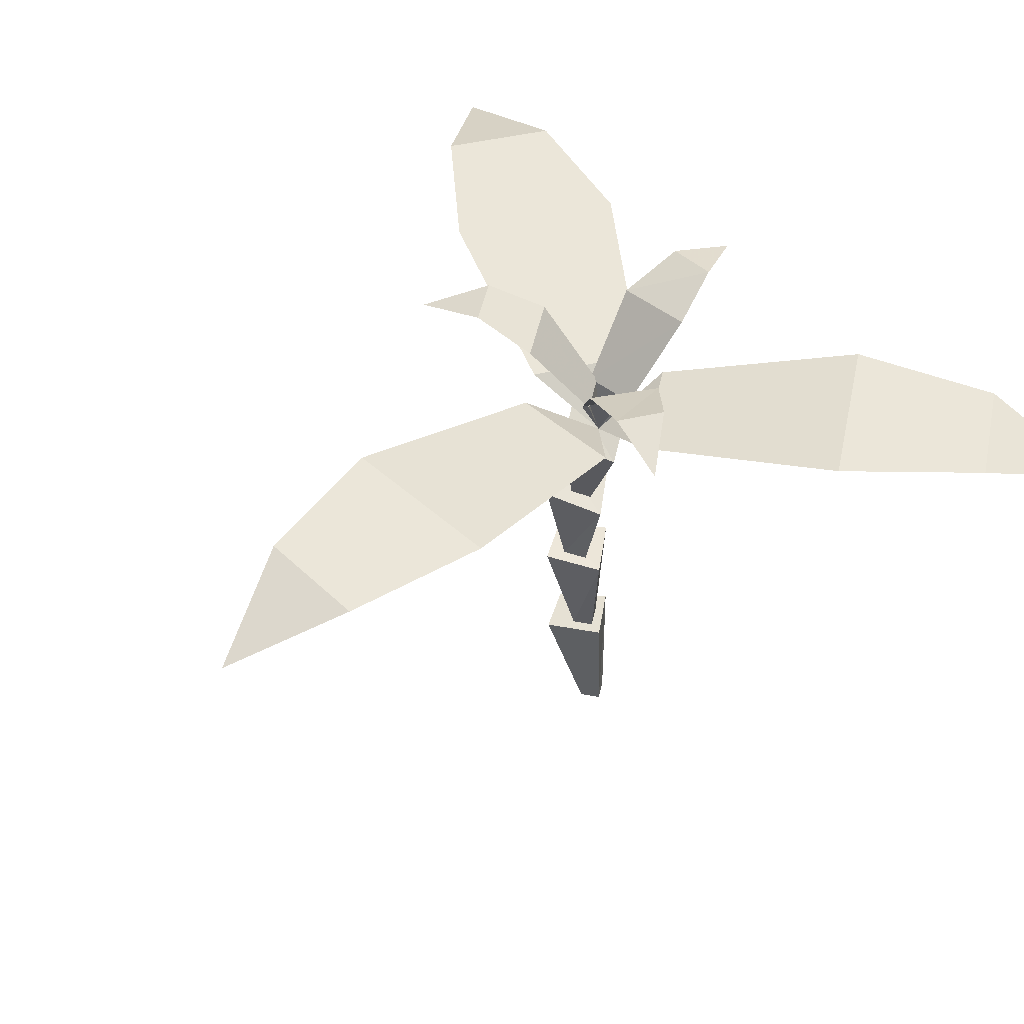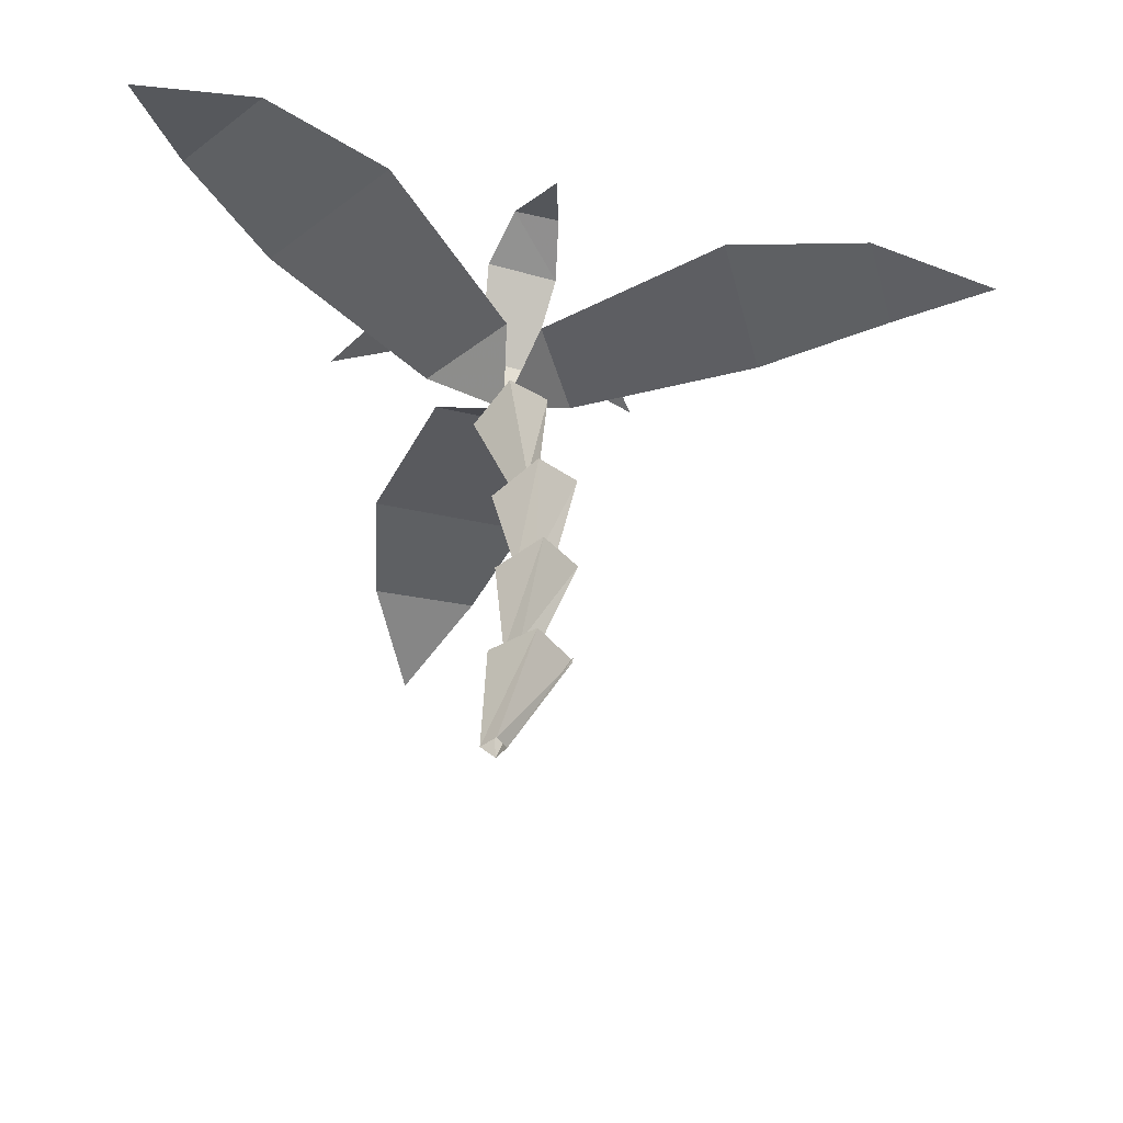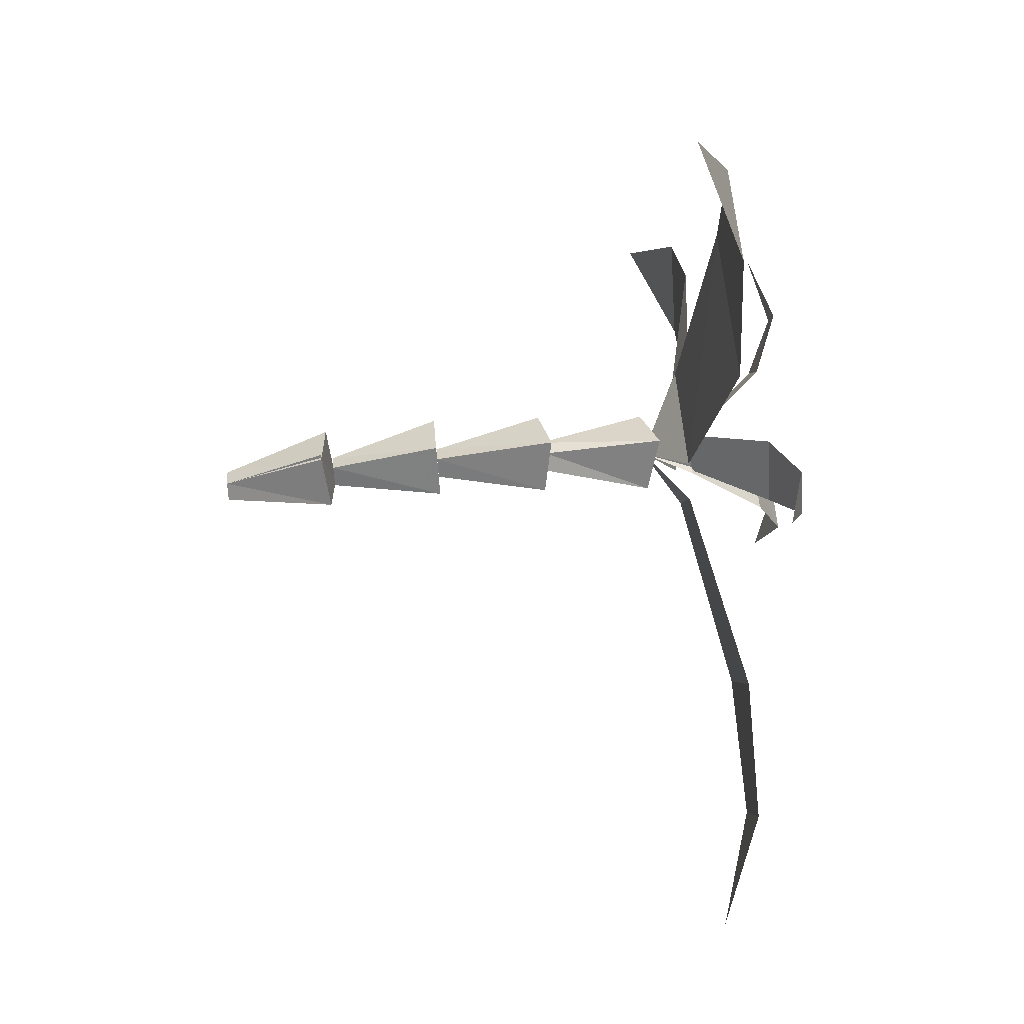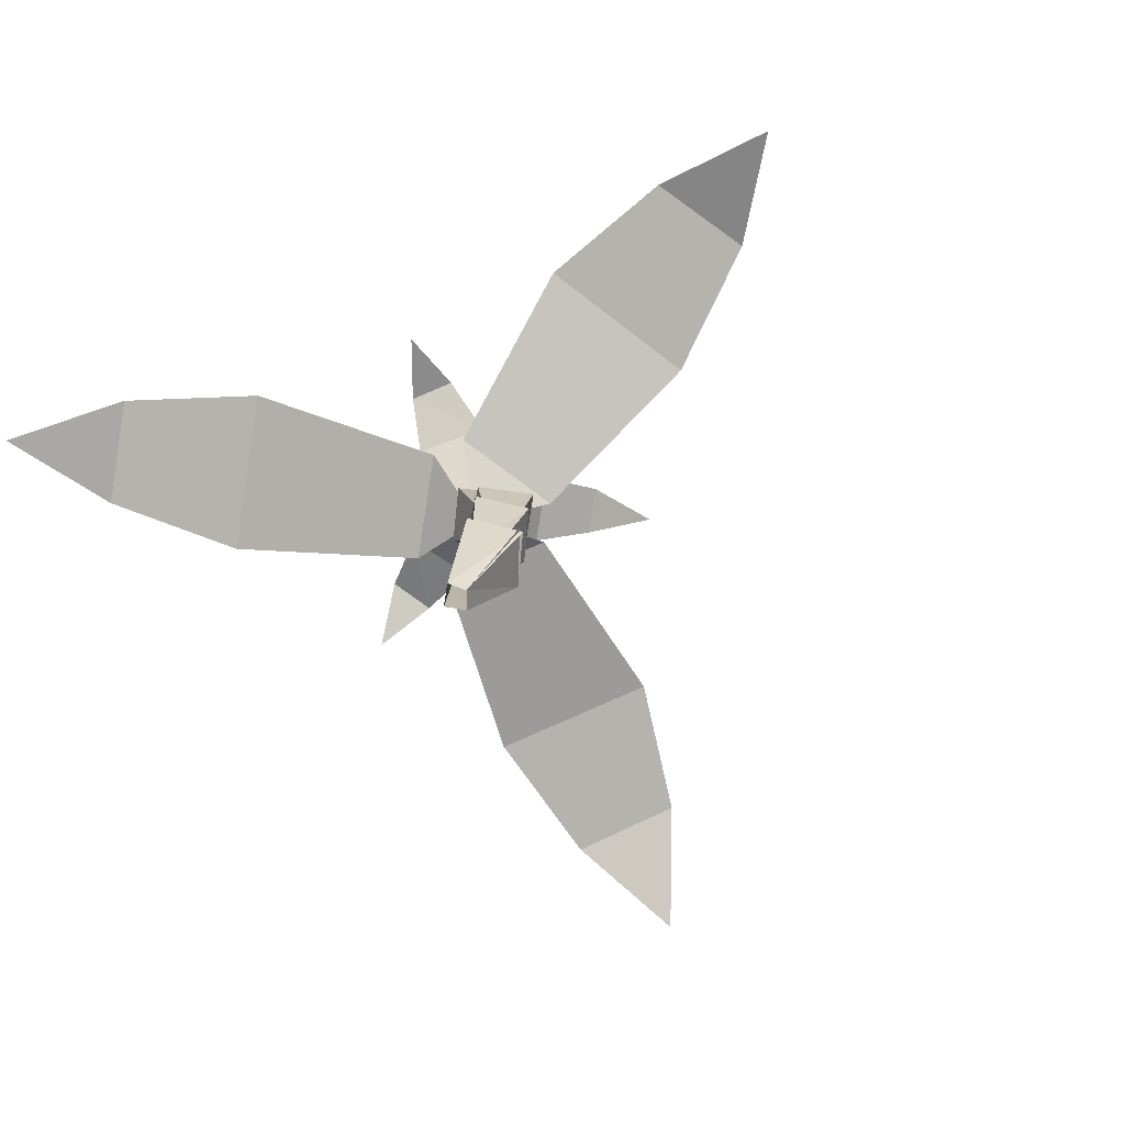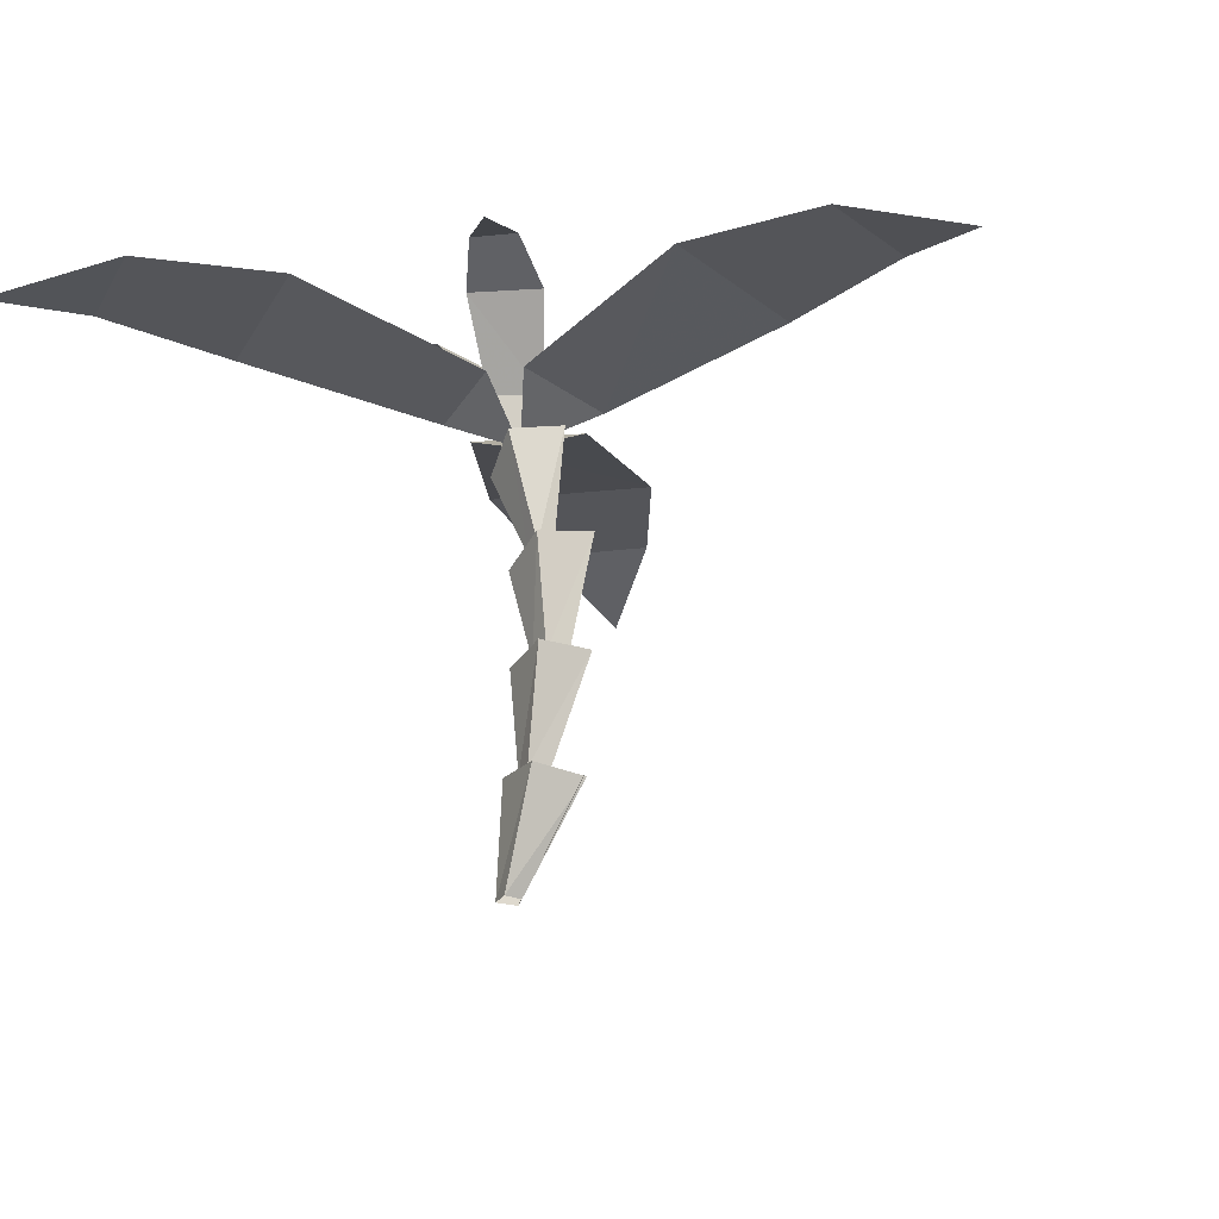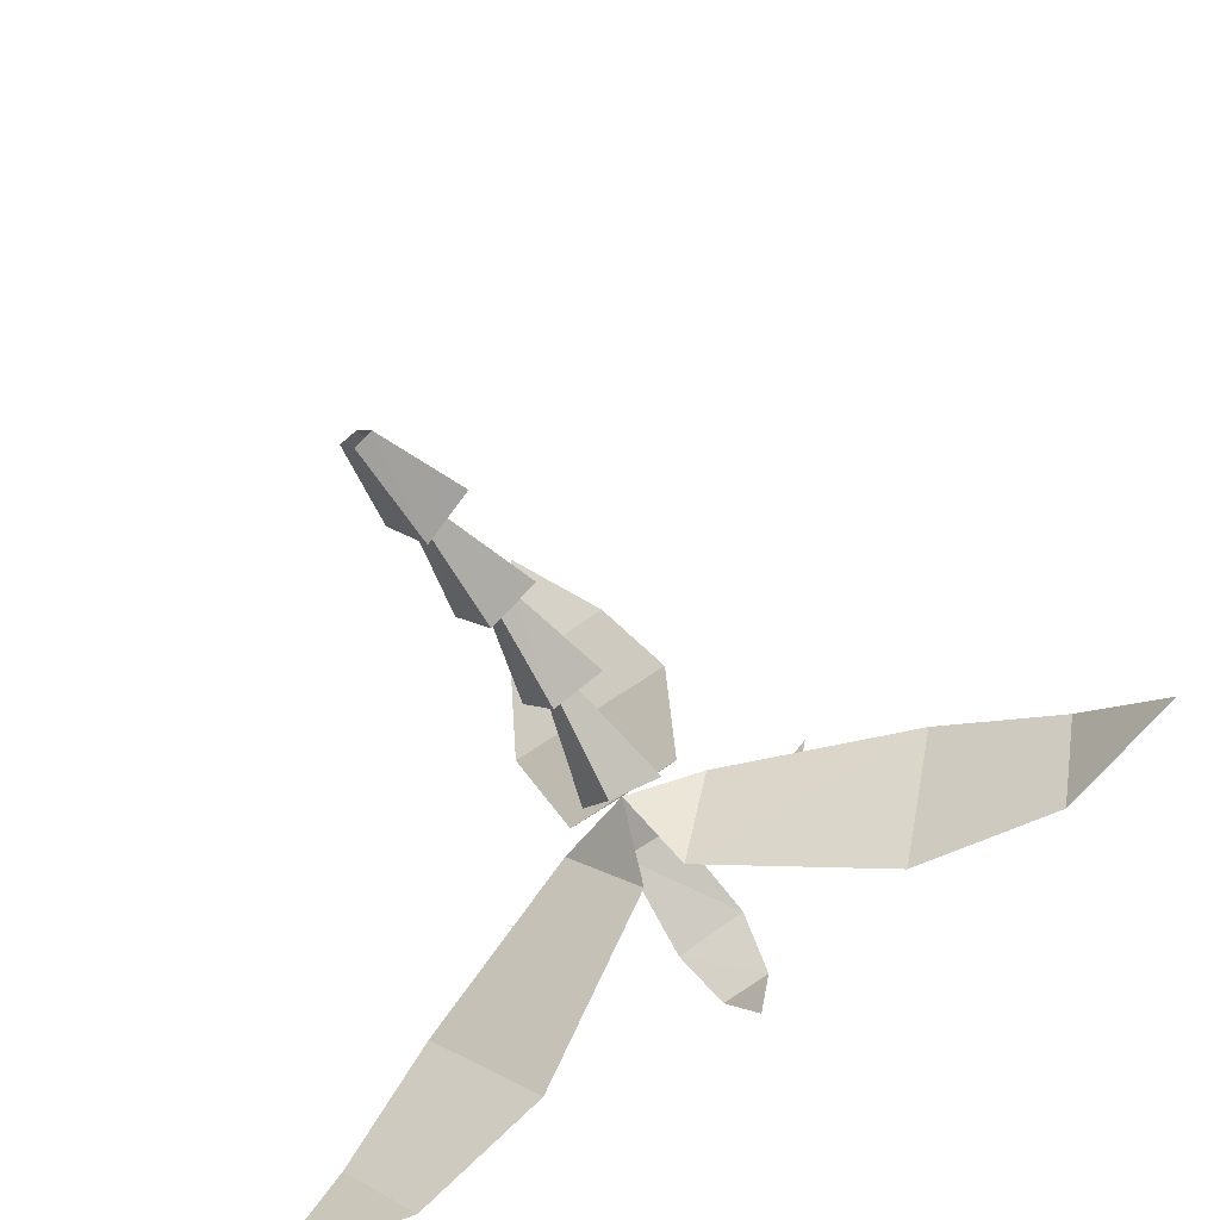
<metadata>
{"format":"obj","ext":"obj","renderer":"f3d","projection":"perspective","resolution":1024,"background":"white","views":[{"elev":47.7,"azim":147.2,"up":"+Y"},{"elev":-42.6,"azim":-92.8,"up":"+Y"},{"elev":75.4,"azim":84.7,"up":"+Z"},{"elev":-79.9,"azim":-54.1,"up":"+Y"},{"elev":-24.7,"azim":-68.3,"up":"+Y"},{"elev":-51.6,"azim":28.4,"up":"+Z"}]}
</metadata>
<code>
o palm_back
v -0.06 0 0
v 0 0 0.04
v 0 0.42 0.28
v -0.16 0.44 0.14
v 0 0 -0.06
v 0 0.46 -0.04
v 0.06 0 0
v 0.16 0.44 0.14
v -0.02 0.42 0.28
v 0 0.88 -0.02
v -0.16 0.9 0.16
v 0 0.9 0.3
v 0.16 0.9 0.16
v -0.06 0.46 0.08
v 0 0.46 0.14
v 0 0.46 0.02
v 0.06 0.46 0.08
v 0.02 1.28 -0.04
v -0.14 1.34 0.14
v 0.02 1.38 0.3
v 0.18 1.34 0.14
v -0.04 0.9 0.14
v 0.02 0.9 0.2
v 0.02 0.9 0.06
v 0.08 0.9 0.14
v 0.02 1.68 -0.12
v -0.14 1.78 0.02
v 0.02 1.84 0.18
v 0.18 1.78 0.02
v -0.04 1.34 0.1
v 0.02 1.36 0.14
v 0.02 1.32 0.04
v 0.08 1.34 0.1
v -0.94 2.1 -0.48
v -0.46 2.1 -0.96
v -0.94 2.1 -1.28
v -1.26 2.1 -0.96
v -0.3 1.94 0
v 0.02 1.94 -0.32
v -1.42 1.94 -1.44
v 0.02 1.78 0
v 0.04 2.1 1.06
v -0.62 2.1 0.86
v -0.66 2.1 1.44
v -0.24 2.1 1.58
v 0.16 1.94 0.28
v -0.28 1.94 0.14
v -0.58 1.94 1.94
v 0.94 2.1 -0.54
v 1.08 2.1 0.12
v 1.6 2.1 -0.1
v 1.52 2.1 -0.54
v 0.18 1.94 -0.28
v 0.28 1.94 0.16
v 2 1.94 -0.4
v 0.3 2.28 0.1
v 0.1 2.28 0.3
v 0.28 2.38 0.44
v 0.42 2.38 0.3
v 0.1 1.98 -0.04
v -0.02 1.98 0.08
v 0.52 2.3 0.56
v -0.24 2.28 0.2
v -0.32 2.28 -0.08
v -0.52 2.38 0.02
v -0.48 2.38 0.2
v 0 1.98 0.1
v -0.06 1.98 -0.1
v -0.74 2.3 0.18
v -0.02 2.28 -0.34
v 0.24 2.28 -0.24
v 0.28 2.38 -0.48
v 0.1 2.38 -0.54
v -0.08 1.98 -0.08
v 0.12 1.98 -0.02
v 0.28 2.3 -0.74
f 1 2 3 4
f 5 1 4 6
f 2 7 8 9
f 7 5 6 8
f 10 11 12 13
f 14 15 12 11
f 16 14 11 10
f 15 17 13 12
f 17 16 10 13
f 18 19 20 21
f 22 23 20 19
f 24 22 19 18
f 23 25 21 20
f 25 24 18 21
f 6 4 3 8
f 26 27 28 29
f 30 31 28 27
f 32 30 27 26
f 31 33 29 28
f 33 32 26 29
f 34 35 36 37
f 38 39 35 34
f 37 36 40
f 41 39 38
f 42 43 44 45
f 46 47 43 42
f 45 44 48
f 41 47 46
f 49 50 51 52
f 53 54 50 49
f 52 51 55
f 41 54 53
f 56 57 58 59
f 60 61 57 56
f 59 58 62
f 41 61 60
f 63 64 65 66
f 67 68 64 63
f 66 65 69
f 41 68 67
f 70 71 72 73
f 74 75 71 70
f 73 72 76
f 41 75 74
o palm_front
v -0.06 0 0
v 0 0 0.04
v 0 0.42 0.28
v -0.16 0.44 0.14
v 0 0 -0.06
v 0 0.46 -0.04
v 0.06 0 0
v 0.16 0.44 0.14
v -0.02 0.42 0.28
v 0 0.88 -0.02
v -0.16 0.9 0.16
v 0 0.9 0.3
v 0.16 0.9 0.16
v -0.06 0.46 0.08
v 0 0.46 0.14
v 0 0.46 0.02
v 0.06 0.46 0.08
v 0.02 1.28 -0.04
v -0.14 1.34 0.14
v 0.02 1.38 0.3
v 0.18 1.34 0.14
v -0.04 0.9 0.14
v 0.02 0.9 0.2
v 0.02 0.9 0.06
v 0.08 0.9 0.14
v 0.02 1.68 -0.12
v -0.14 1.78 0.02
v 0.02 1.84 0.18
v 0.18 1.78 0.02
v -0.04 1.34 0.1
v 0.02 1.36 0.14
v 0.02 1.32 0.04
v 0.08 1.34 0.1
v -0.94 2.1 -0.48
v -0.46 2.1 -0.96
v -0.94 2.1 -1.28
v -1.26 2.1 -0.96
v -0.3 1.94 0
v 0.02 1.94 -0.32
v -1.42 1.94 -1.44
v 0.02 1.78 0
v 0.04 2.1 1.06
v -0.62 2.1 0.86
v -0.66 2.1 1.44
v -0.24 2.1 1.58
v 0.16 1.94 0.28
v -0.28 1.94 0.14
v -0.58 1.94 1.94
v 0.94 2.1 -0.54
v 1.08 2.1 0.12
v 1.6 2.1 -0.1
v 1.52 2.1 -0.54
v 0.18 1.94 -0.28
v 0.28 1.94 0.16
v 2 1.94 -0.4
v 0.3 2.28 0.1
v 0.1 2.28 0.3
v 0.28 2.38 0.44
v 0.42 2.38 0.3
v 0.1 1.98 -0.04
v -0.02 1.98 0.08
v 0.52 2.3 0.56
v -0.24 2.28 0.2
v -0.32 2.28 -0.08
v -0.52 2.38 0.02
v -0.48 2.38 0.2
v 0 1.98 0.1
v -0.06 1.98 -0.1
v -0.74 2.3 0.18
v -0.02 2.28 -0.34
v 0.24 2.28 -0.24
v 0.28 2.38 -0.48
v 0.1 2.38 -0.54
v -0.08 1.98 -0.08
v 0.12 1.98 -0.02
v 0.28 2.3 -0.74
f 77 78 79 80
f 81 77 80 82
f 78 83 84 85
f 83 81 82 84
f 86 87 88 89
f 90 91 88 87
f 92 90 87 86
f 91 93 89 88
f 93 92 86 89
f 94 95 96 97
f 98 99 96 95
f 100 98 95 94
f 99 101 97 96
f 101 100 94 97
f 82 80 79 84
f 102 103 104 105
f 106 107 104 103
f 108 106 103 102
f 107 109 105 104
f 109 108 102 105
f 110 111 112 113
f 114 115 111 110
f 113 112 116
f 117 115 114
f 118 119 120 121
f 122 123 119 118
f 121 120 124
f 117 123 122
f 125 126 127 128
f 129 130 126 125
f 128 127 131
f 117 130 129
f 132 133 134 135
f 136 137 133 132
f 135 134 138
f 117 137 136
f 139 140 141 142
f 143 144 140 139
f 142 141 145
f 117 144 143
f 146 147 148 149
f 150 151 147 146
f 149 148 152
f 117 151 150

</code>
